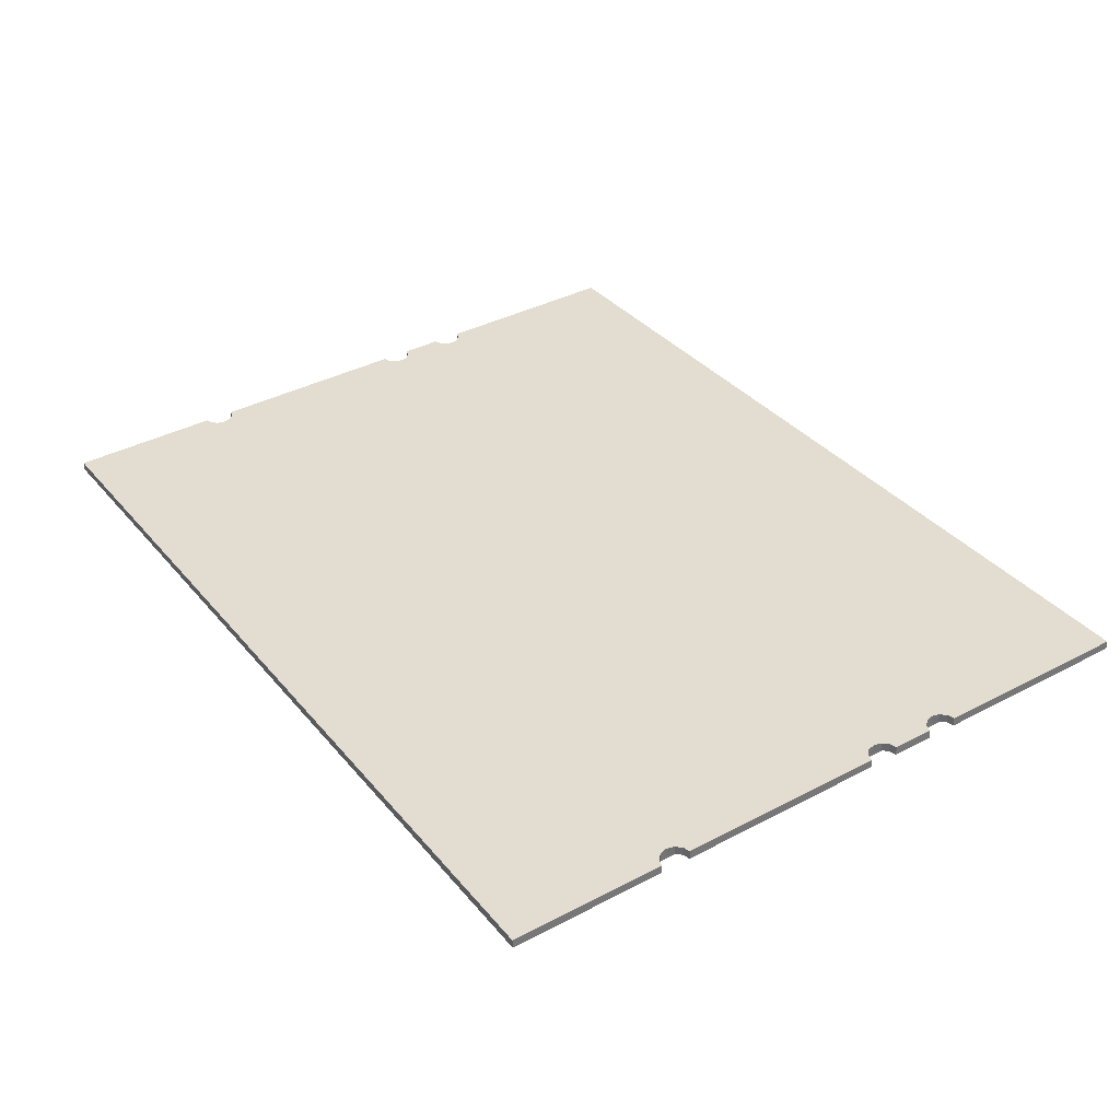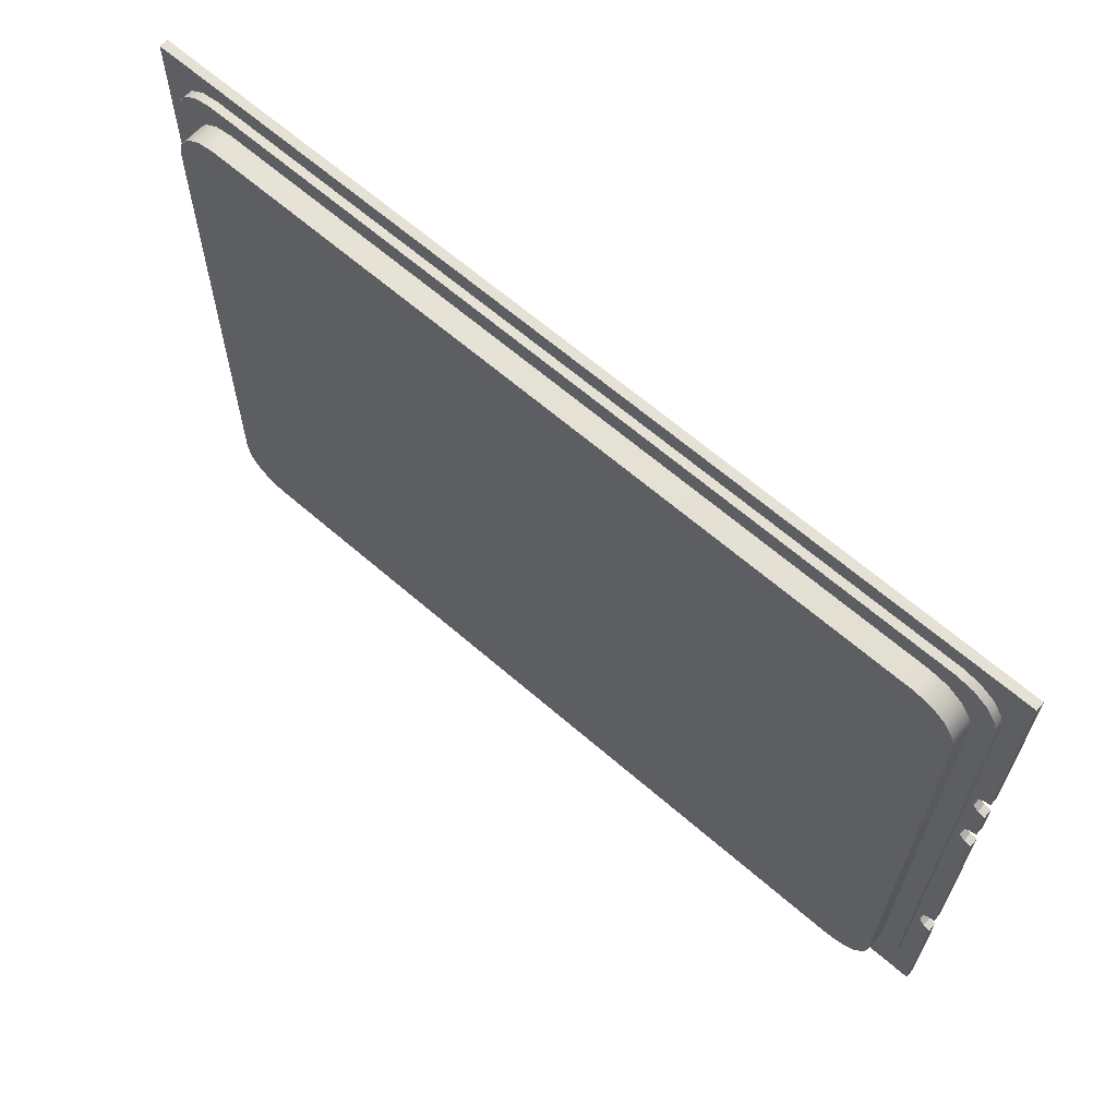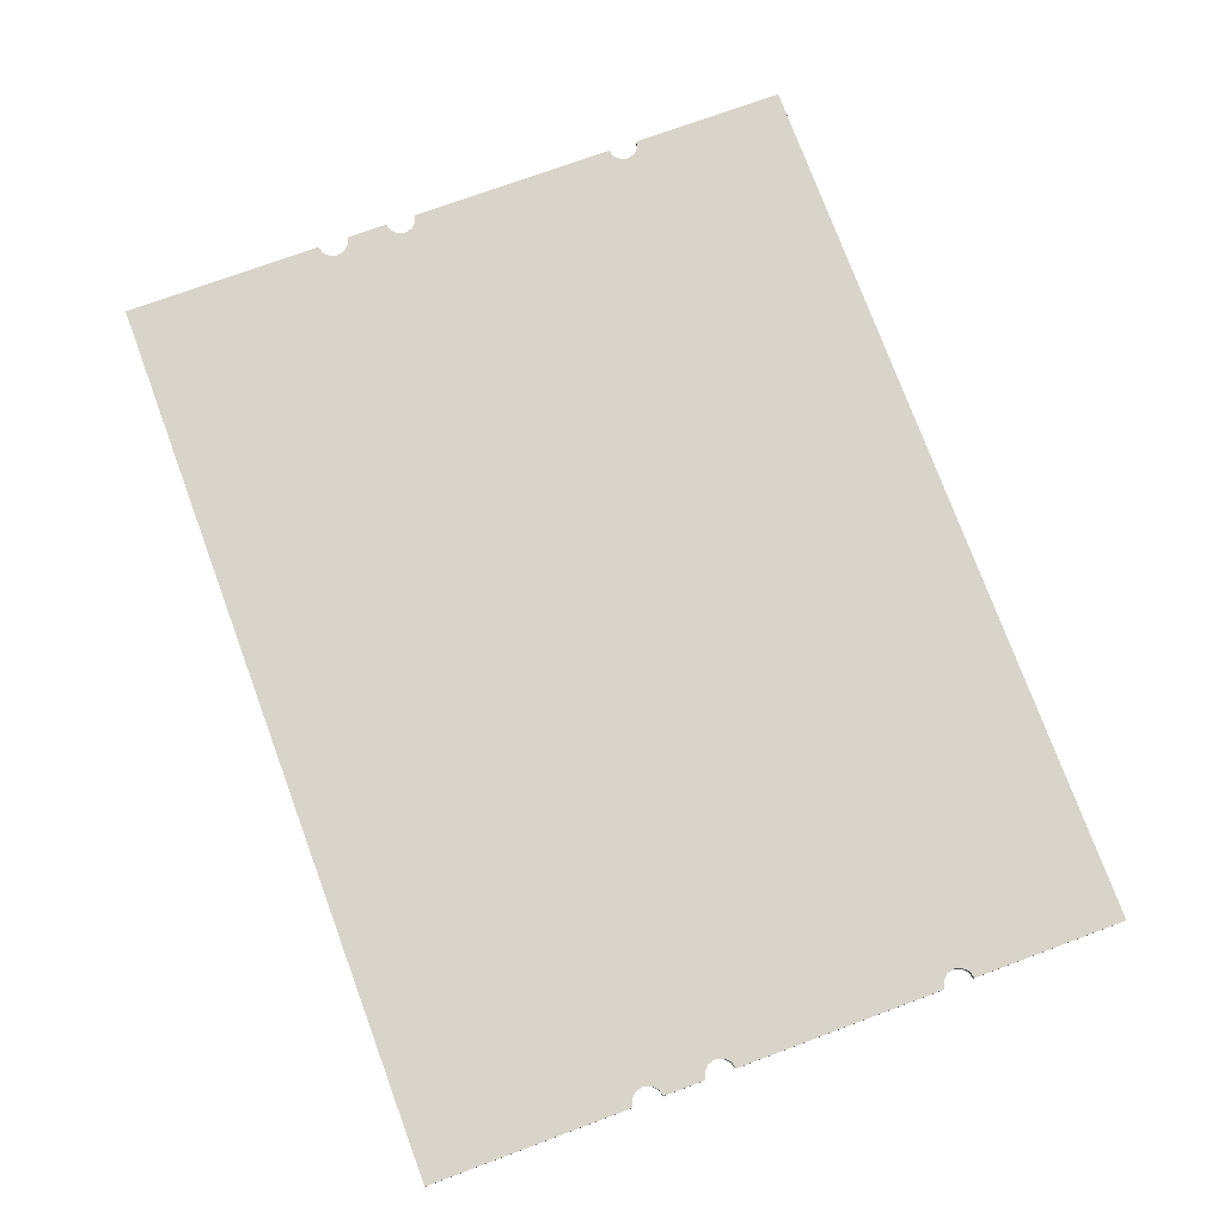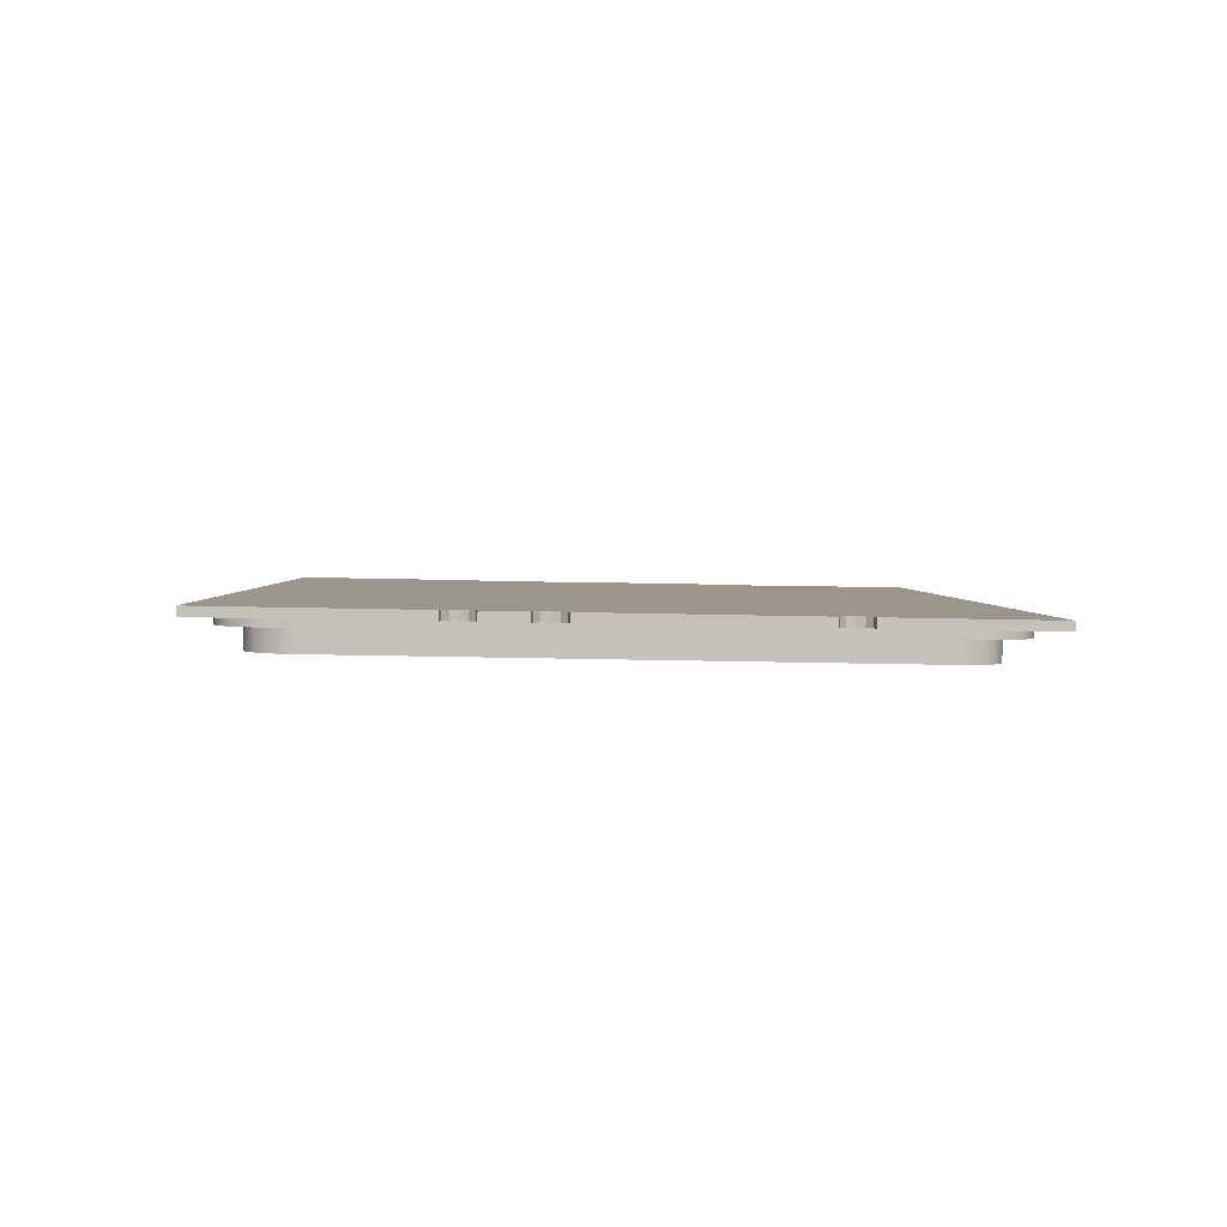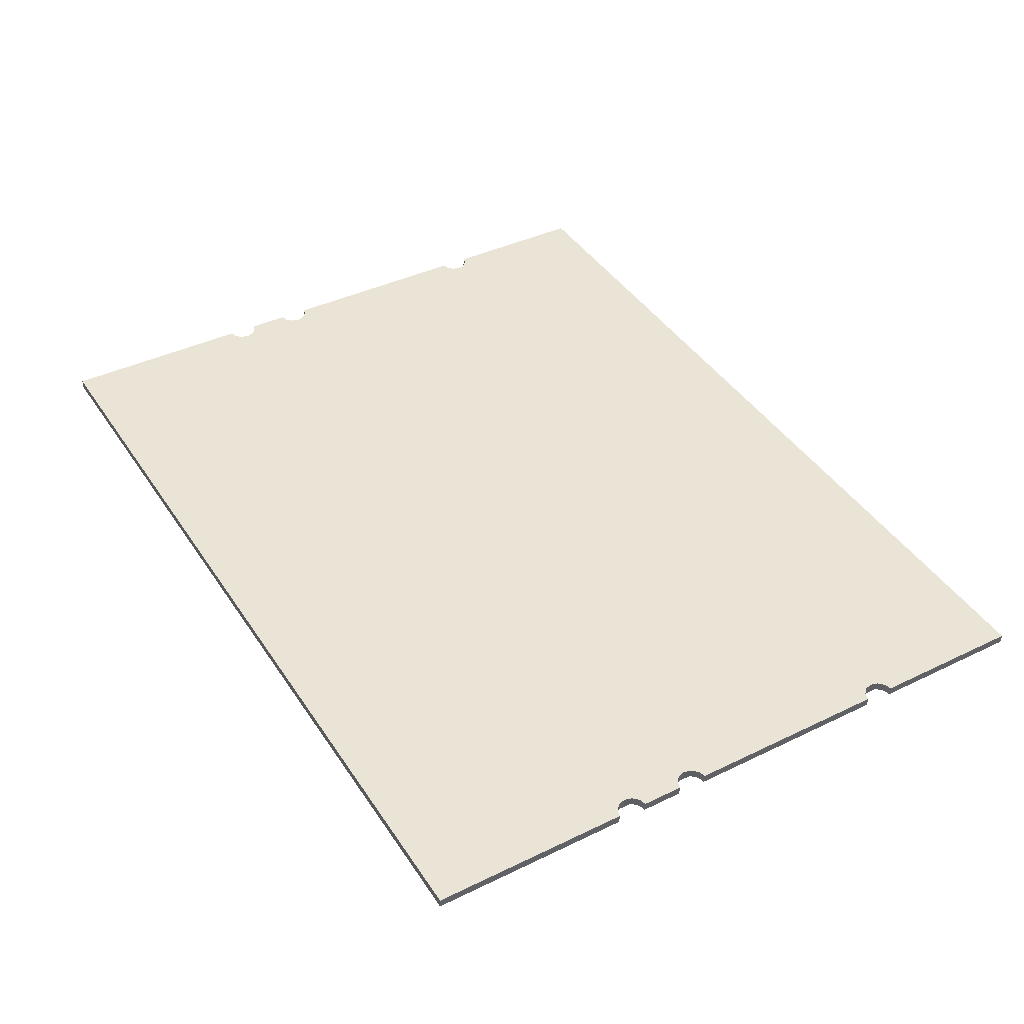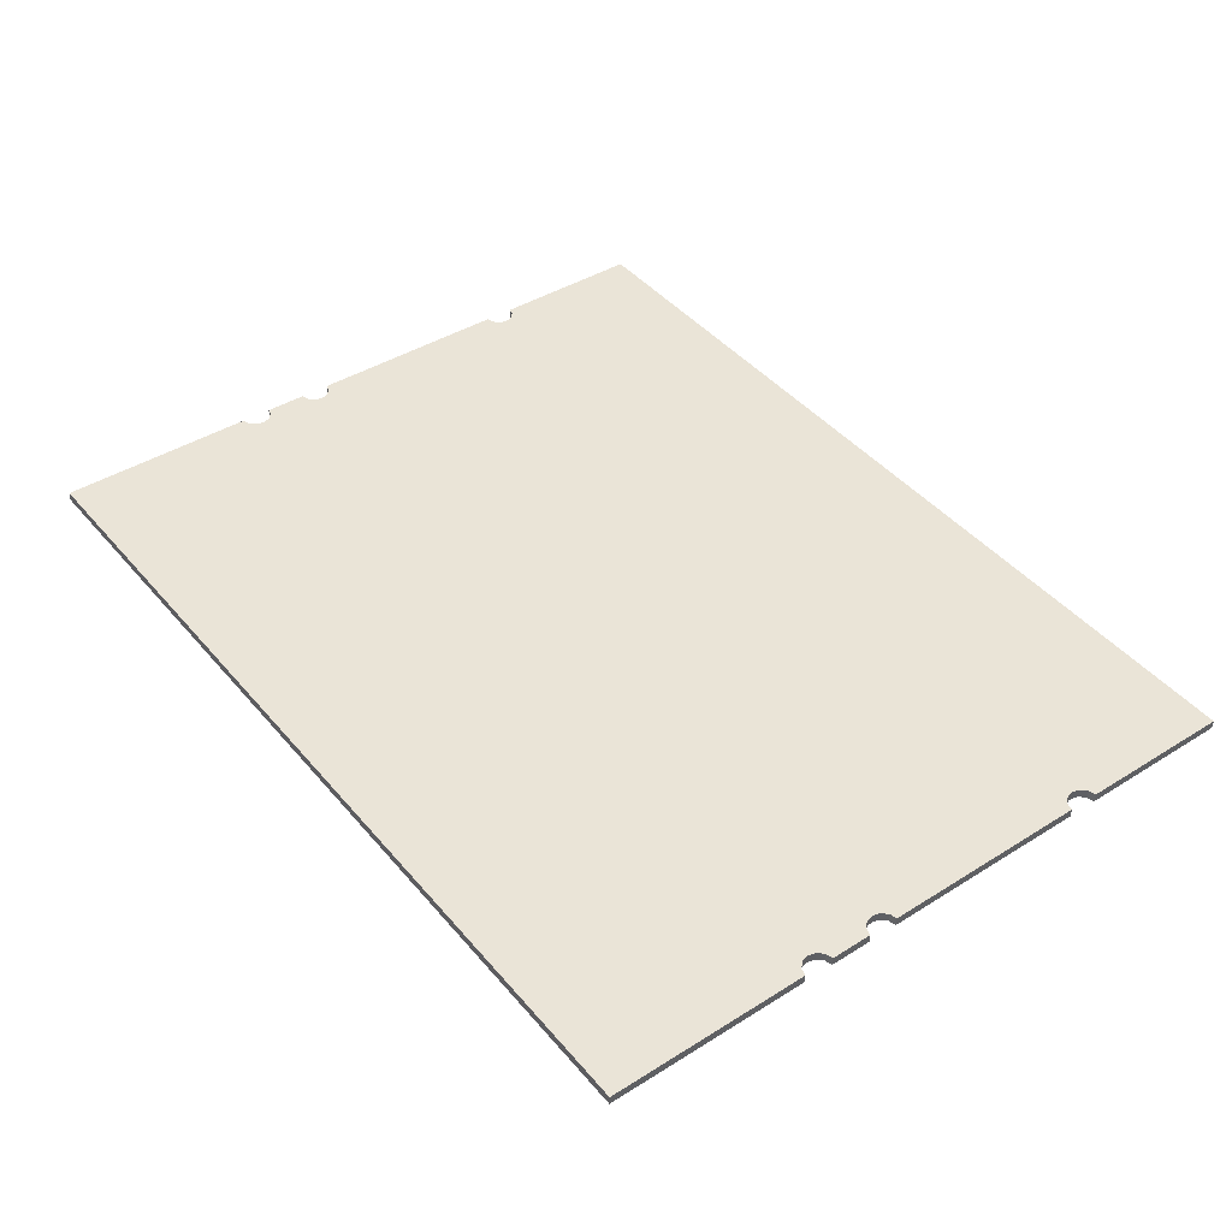
<metadata>
{"format":"obj","ext":"obj","renderer":"f3d","projection":"perspective","resolution":1024,"background":"white","views":[{"elev":36.2,"azim":55.9,"up":"+Z"},{"elev":65.4,"azim":-139.9,"up":"+Y"},{"elev":75.6,"azim":-110.7,"up":"+Z"},{"elev":1.3,"azim":-91.8,"up":"+Z"},{"elev":41.8,"azim":-121.3,"up":"+Z"},{"elev":43.0,"azim":-127.6,"up":"+Z"}]}
</metadata>
<code>
v  -119.1 -92.25 -5.895
v  -117.1 -52.98 -5.18
v  -115.7 -51.6 -5.132
v  106 -93.59 0.2224
v  104.5 -54.3 0.8766
v  103.1 -52.9 0.8768
v  -118.2 82.31 -0.6292
v  107 81.05 1.042
v  -118.2 82.35 -2.852
v  -118.9 -45.95 -2.864
v  -118.6 6.366 -4.176
v  -118.9 -45.91 -5.087
v  107 81.01 3.265
v  106.8 30.52 0.1615
v  -119.1 -92.29 -3.672
v  -118.9 -53.44 -5.218
v  103.1 26.78 0.0327
v  103.6 28.64 2.298
v  103 26.74 2.256
v  104.6 -47.67 -1.232
v  106.3 -47.25 1.03
v  104.5 -47.71 0.9915
v  105 23.47 0.0081
v  103.5 24.83 2.231
v  104.9 23.43 2.231
v  105 30.06 0.1231
v  106.7 30.48 2.385
v  105 30.02 2.346
v  -118.6 13.86 -1.822
v  -118.5 24.29 -3.864
v  -118.5 13.9 -4.045
v  -118.5 31.78 -1.51
v  -118.4 31.82 -3.733
v  103.6 28.68 0.0747
v  106.3 -54.78 0.8987
v  106.1 -93.55 -2.001
v  106.3 -54.74 -1.324
v  106.7 22.95 2.253
v  106.7 12.6 -0.1508
v  106.7 22.99 0.0302
v  -117.1 -46.43 -2.842
v  -117.1 -46.39 -5.065
v  104.8 5.506 1.919
v  106.6 5.066 -0.2821
v  104.9 5.545 -0.3042
v  -114.9 10.11 -4.048
v  -115.5 8.172 -1.867
v  -114.9 10.07 -1.824
v  -116.8 24.71 -1.603
v  -118.5 24.25 -1.641
v  -115.3 26.13 -3.777
v  -115.4 26.09 -1.554
v  -117.2 -53.02 -2.957
v  -118.9 -53.48 -2.995
v  -116.8 13.42 -4.023
v  -115.4 11.98 -1.8
v  -116.8 13.38 -1.8
v  -115.4 12.02 -4.023
v  -115.8 -47.83 -2.842
v  103.4 6.908 1.919
v  -116.9 6.786 -1.915
v  -118.6 6.327 -1.953
v  103.2 -49.05 -1.28
v  103.1 -49.09 0.9431
v  -116.7 31.34 -3.711
v  -115.3 29.9 -1.488
v  -116.7 31.3 -1.488
v  103.5 10.75 -0.2376
v  104.9 12.1 2.034
v  103.5 10.72 1.985
v  103.5 6.947 -0.304
v  102.9 8.815 1.943
v  -115.7 -47.79 -5.065
v  -115.3 -49.74 -2.867
v  -115.2 -49.7 -5.09
v  -115.8 -51.64 -2.909
v  103.6 24.87 0.0083
v  -114.8 28.03 -3.735
v  -114.8 28 -1.512
v  103.2 -52.86 -1.346
v  102.6 -50.99 0.9011
v  103 8.854 -0.2796
v  104.5 -54.26 -1.346
v  -115.3 29.94 -3.711
v  -115.4 8.211 -4.09
v  104.9 12.14 -0.1892
v  106.6 12.56 2.072
v  102.7 -50.95 -1.322
v  106.6 5.027 1.941
v  106.3 -47.21 -1.193
v  -116.7 24.75 -3.825
v  -116.8 6.825 -4.138
o Plane_004_Mesh
g Plane_004_Mesh
f 1 2 3
f 4 5 6
f 7 8 9
f 10 11 12
f 13 14 8
f 15 16 1
f 17 18 19
f 20 21 22
f 23 24 25
f 26 27 28
f 29 30 31
f 32 9 33
f 34 28 18
f 35 36 37
f 38 39 40
f 41 12 42
f 43 44 45
f 46 47 48
f 49 30 50
f 51 49 52
f 53 16 54
f 55 56 57
f 58 48 56
f 57 31 55
f 25 40 23
f 42 59 41
f 45 60 43
f 61 11 62
f 63 22 64
f 65 66 67
f 68 69 70
f 67 33 65
f 71 72 60
f 73 74 59
f 75 76 74
f 77 19 24
f 3 53 76
f 78 52 79
f 80 81 6
f 82 70 72
f 5 37 83
f 83 6 5
f 84 79 66
f 85 61 47
f 86 87 69
f 88 64 81
f 89 90 44
f 4 1 36
f 9 8 34
f 8 14 26
f 8 26 34
f 65 33 9
f 84 65 9
f 9 34 84
f 34 17 84
f 78 84 17
f 78 17 82
f 17 77 82
f 51 78 58
f 23 40 39
f 78 82 46
f 77 23 68
f 82 77 68
f 31 30 91
f 91 51 55
f 55 51 58
f 23 39 86
f 23 86 68
f 31 91 55
f 58 78 46
f 82 71 63
f 46 82 63
f 45 44 90
f 71 45 63
f 85 46 63
f 45 90 20
f 45 20 63
f 92 85 73
f 12 11 92
f 42 12 92
f 85 63 88
f 85 88 75
f 73 85 75
f 73 42 92
f 88 80 75
f 83 37 36
f 80 83 36
f 75 80 3
f 3 80 36
f 36 1 3
f 1 16 2
f 13 7 66
f 7 32 67
f 7 67 66
f 28 27 13
f 18 28 13
f 13 66 18
f 66 79 18
f 19 18 79
f 19 79 48
f 79 52 48
f 24 19 70
f 49 50 57
f 50 29 57
f 19 48 72
f 52 49 56
f 48 52 56
f 87 38 25
f 25 24 69
f 69 24 70
f 49 57 56
f 87 25 69
f 70 19 72
f 48 47 59
f 72 48 59
f 61 62 10
f 47 61 59
f 60 72 59
f 61 10 41
f 61 41 59
f 43 60 64
f 21 89 43
f 22 21 43
f 60 59 74
f 60 74 81
f 64 60 81
f 64 22 43
f 74 76 81
f 53 54 15
f 76 53 15
f 81 76 6
f 6 76 15
f 15 4 6
f 4 35 5
f 7 13 8
f 10 62 11
f 13 27 14
f 15 54 16
f 17 34 18
f 20 90 21
f 23 77 24
f 26 14 27
f 29 50 30
f 32 7 9
f 34 26 28
f 35 4 36
f 38 87 39
f 41 10 12
f 43 89 44
f 46 85 47
f 49 91 30
f 51 91 49
f 53 2 16
f 55 58 56
f 58 46 48
f 57 29 31
f 25 38 40
f 42 73 59
f 45 71 60
f 61 92 11
f 63 20 22
f 65 84 66
f 68 86 69
f 67 32 33
f 71 82 72
f 73 75 74
f 75 3 76
f 77 17 19
f 3 2 53
f 78 51 52
f 80 88 81
f 82 68 70
f 5 35 37
f 83 80 6
f 84 78 79
f 85 92 61
f 86 39 87
f 88 63 64
f 89 21 90
f 4 15 1
v  -113.6 66.04 -5.037
v  -114.4 -76 -5.532
v  -113.6 66.05 -3.056
v  101.6 -77.18 -3.776
v  97.37 59.56 -1.48
v  102.4 64.8 -1.301
v  91.08 76.32 -1.298
v  -97.22 72.14 -4.646
v  -102.2 77.44 -4.64
v  -103.1 -87.46 -7.514
v  85.21 -83.28 -4.167
v  90.17 -88.58 -4.172
v  90.17 -88.61 -2.192
v  -103.1 -87.49 -5.535
v  -109.4 -70.7 -7.333
v  -114.4 -75.93 -7.511
v  96.65 -71.89 -3.77
v  97.46 59.69 -6.875
v  102.4 64.8 0.6789
v  101.6 -77.25 -1.796
v  -102.2 77.41 -2.661
v  91.07 76.29 0.6819
v  -98.06 -82.22 -7.336
v  85.34 -83.19 -9.562
v  86.06 71.09 -1.476
v  -97.16 72.24 -10.04
v  -98 -82.13 -12.73
v  -108.6 60.88 -10.44
v  -108.7 60.75 -5.042
v  -109.3 -70.64 -12.73
v  -113.5 -80.33 -7.572
v  -113.6 -80.38 -5.593
v  -111.1 -84.06 -7.595
v  -111.1 -84.1 -5.615
v  -107.5 -86.6 -5.595
v  -107.4 -86.56 -7.574
v  100.7 -81.56 -3.867
v  100.7 -81.62 -1.888
v  98.23 -85.27 -3.974
v  94.52 -87.77 -2.102
v  94.53 -87.73 -4.082
v  95.42 75.43 -1.238
v  95.41 75.39 0.7418
v  99.1 72.92 -1.218
v  101.5 69.18 0.7402
v  101.5 69.19 -1.24
v  -112.7 70.43 -4.945
v  -112.8 70.41 -2.965
v  -110.2 74.13 -4.838
v  -106.6 76.56 -2.751
v  -106.5 76.59 -4.731
v  -108.5 -75.09 -7.394
v  -106.1 -78.82 -7.417
v  -102.4 -81.33 -7.396
v  95.76 -76.27 -3.861
v  93.27 -79.97 -3.969
v  89.57 -82.43 -4.076
v  -101.6 71.3 -4.736
v  -105.3 68.83 -4.843
v  -107.8 65.13 -4.951
v  90.41 70.19 -1.416
v  94.08 67.68 -1.396
v  96.53 63.95 -1.418
v  -101.5 71.39 -10.13
v  -107.7 65.25 -10.35
v  -102.3 -81.23 -12.79
v  -106 -78.74 -12.81
v  -108.4 -75.02 -12.79
v  89.69 -82.34 -9.471
v  95.86 -76.2 -9.258
v  96.74 -71.83 -9.166
v  86.19 71.18 -6.872
v  90.52 70.28 -6.812
v  94.19 67.79 -6.791
v  96.62 64.07 -6.813
v  93.38 -79.89 -9.365
v  -105.2 68.94 -10.24
v  98.21 -85.31 -1.995
v  99.08 72.9 0.7622
v  -110.3 74.11 -2.858
o Cube_002_Mesh_001
g Cube_002_Mesh_001
f 93 94 95
f 96 97 98
f 99 100 101
f 102 103 104
f 102 105 106
f 93 107 108
f 109 110 97
f 96 111 112
f 99 113 114
f 115 116 103
f 117 118 100
f 119 120 118
f 121 122 107
f 94 123 124
f 124 125 126
f 125 127 126
f 128 106 127
f 112 129 96
f 130 131 129
f 131 132 133
f 133 105 104
f 114 134 99
f 135 136 134
f 136 137 138
f 138 111 98
f 95 139 93
f 140 141 139
f 141 142 143
f 143 113 101
f 108 144 123
f 123 145 125
f 145 128 125
f 146 102 128
f 96 147 109
f 129 148 147
f 148 133 149
f 149 104 103
f 101 150 143
f 143 151 141
f 151 139 141
f 152 93 139
f 99 153 117
f 134 154 153
f 154 138 155
f 155 98 97
f 118 150 100
f 156 151 150
f 151 157 152
f 152 120 121
f 119 146 158
f 158 145 159
f 145 160 159
f 144 122 160
f 116 149 103
f 161 148 149
f 148 162 147
f 147 163 109
f 164 153 165
f 165 154 166
f 154 167 166
f 155 110 167
f 113 94 106
f 93 108 94
f 96 109 97
f 99 117 100
f 102 115 103
f 102 104 105
f 93 121 107
f 109 163 110
f 96 98 111
f 99 101 113
f 115 119 116
f 117 164 118
f 118 164 116
f 164 165 166
f 167 164 166
f 167 110 164
f 110 163 164
f 163 162 116
f 162 168 116
f 168 161 116
f 116 119 118
f 119 158 159
f 120 119 122
f 159 160 119
f 160 122 119
f 120 157 118
f 157 169 118
f 169 156 118
f 164 163 116
f 121 120 122
f 94 108 123
f 124 123 125
f 125 128 127
f 128 102 106
f 112 130 129
f 130 170 131
f 131 170 132
f 133 132 105
f 114 135 134
f 135 171 136
f 136 171 137
f 138 137 111
f 95 140 139
f 140 172 141
f 141 172 142
f 143 142 113
f 108 107 144
f 123 144 145
f 145 146 128
f 146 115 102
f 96 129 147
f 129 131 148
f 148 131 133
f 149 133 104
f 101 100 150
f 143 150 151
f 151 152 139
f 152 121 93
f 99 134 153
f 134 136 154
f 154 136 138
f 155 138 98
f 118 156 150
f 156 169 151
f 151 169 157
f 152 157 120
f 119 115 146
f 158 146 145
f 145 144 160
f 144 107 122
f 116 161 149
f 161 168 148
f 148 168 162
f 147 162 163
f 164 117 153
f 165 153 154
f 154 155 167
f 155 97 110
f 106 105 114
f 105 132 170
f 130 105 170
f 130 112 105
f 112 111 105
f 111 137 114
f 137 171 114
f 171 135 114
f 114 113 106
f 113 142 172
f 94 113 95
f 172 140 113
f 140 95 113
f 94 124 106
f 124 126 106
f 126 127 106
f 105 111 114

</code>
